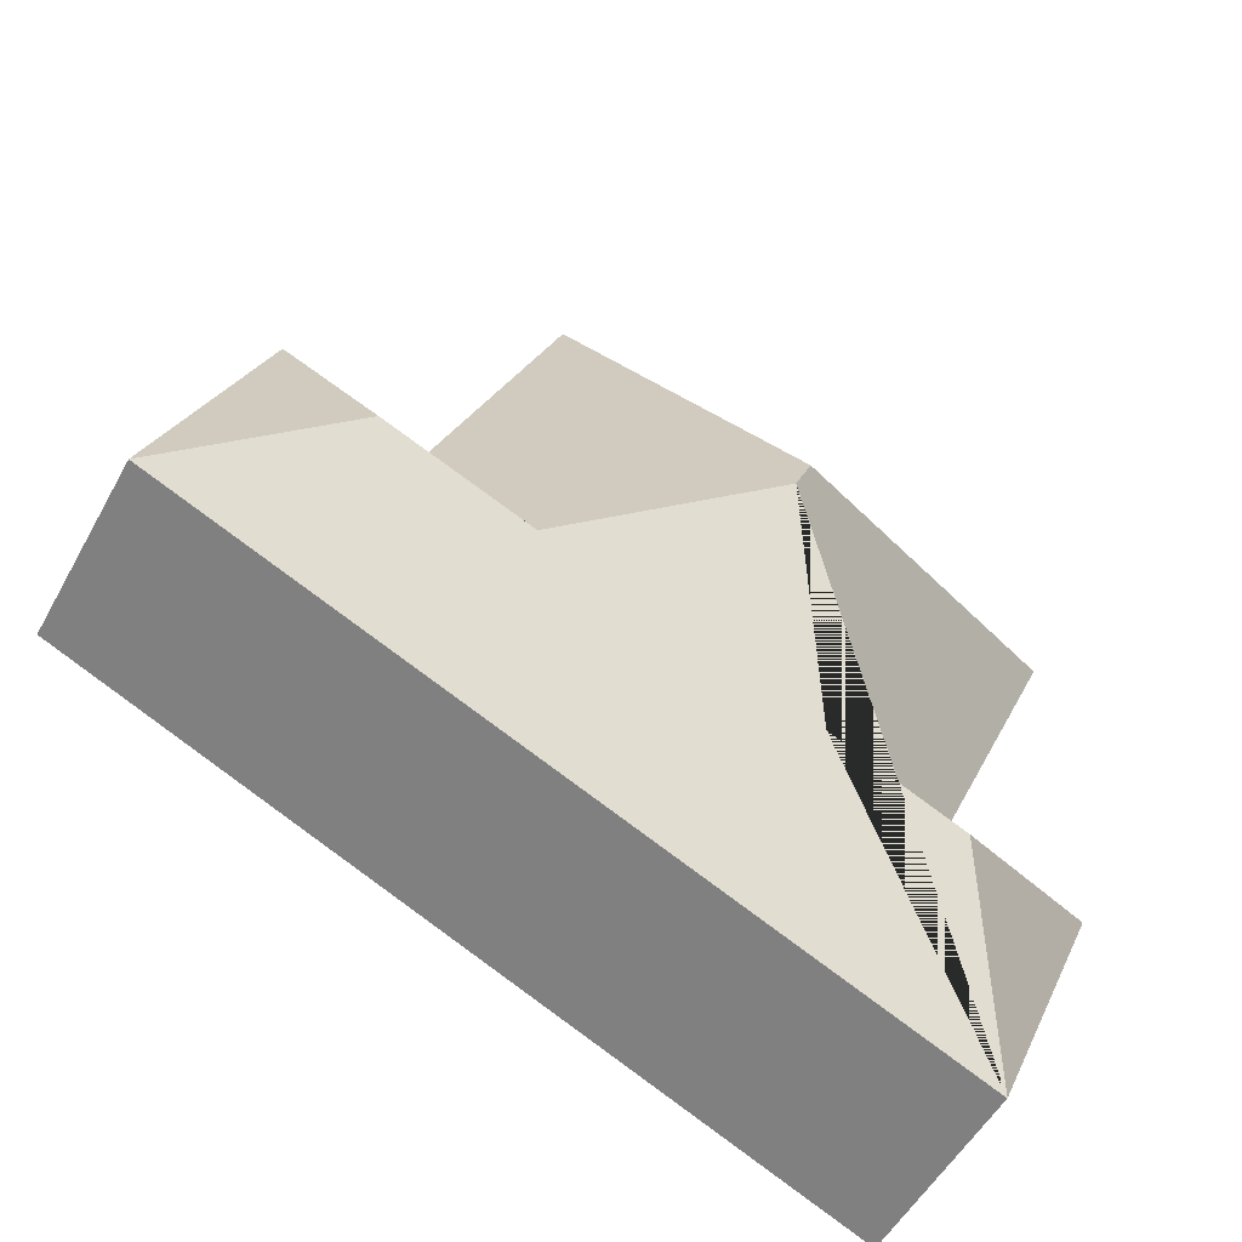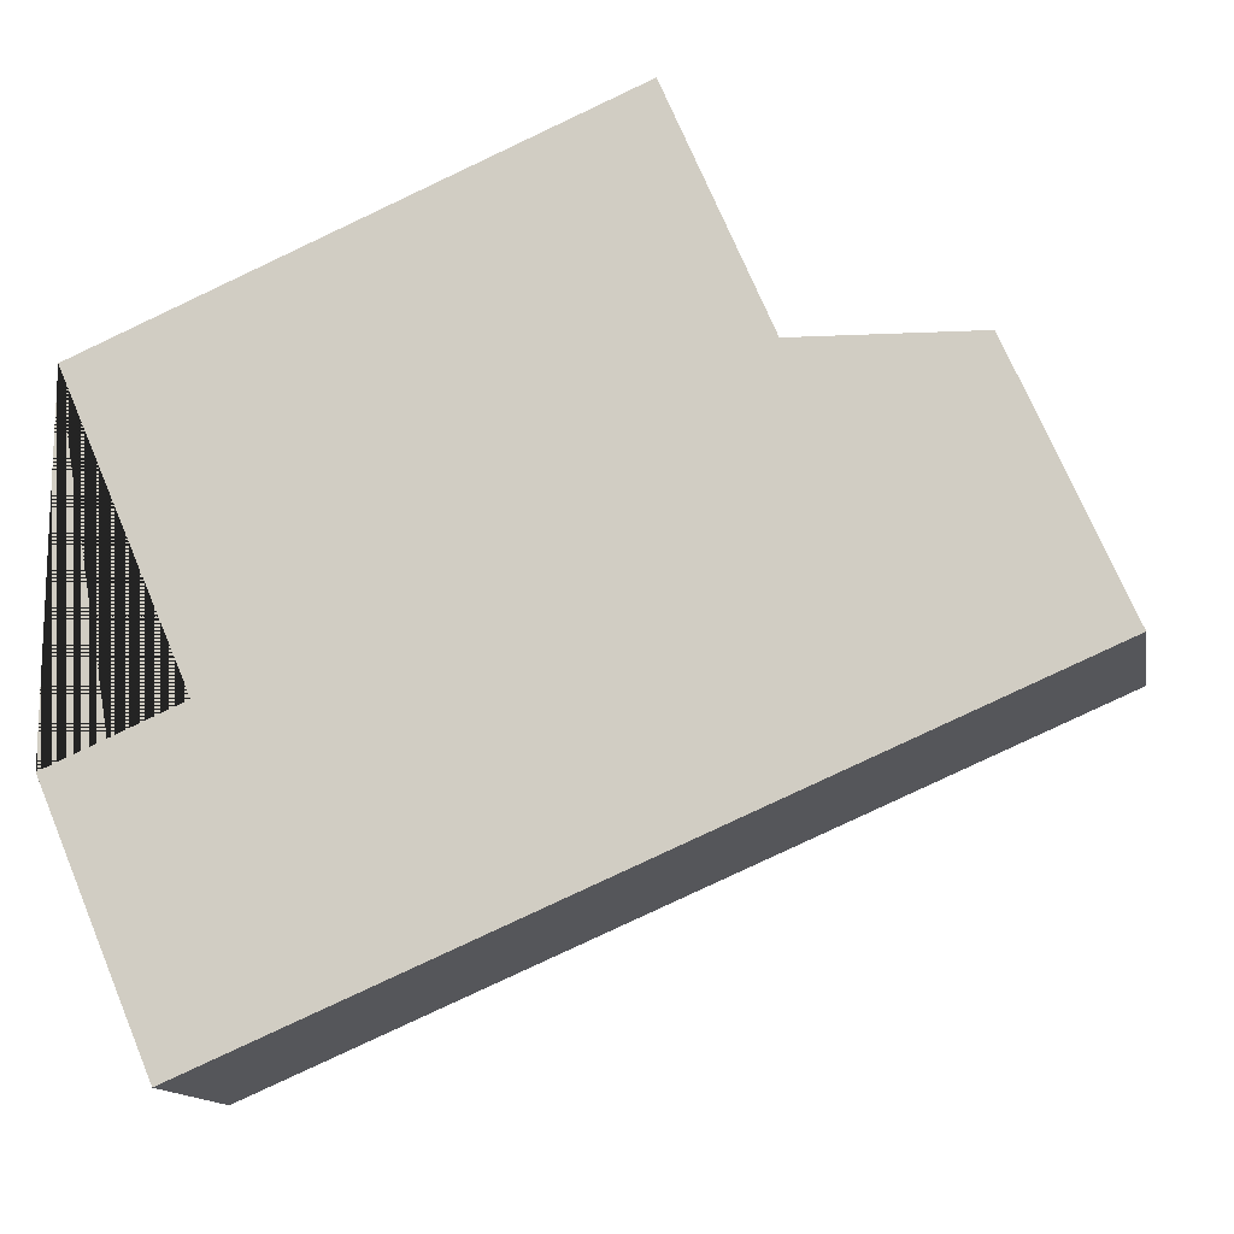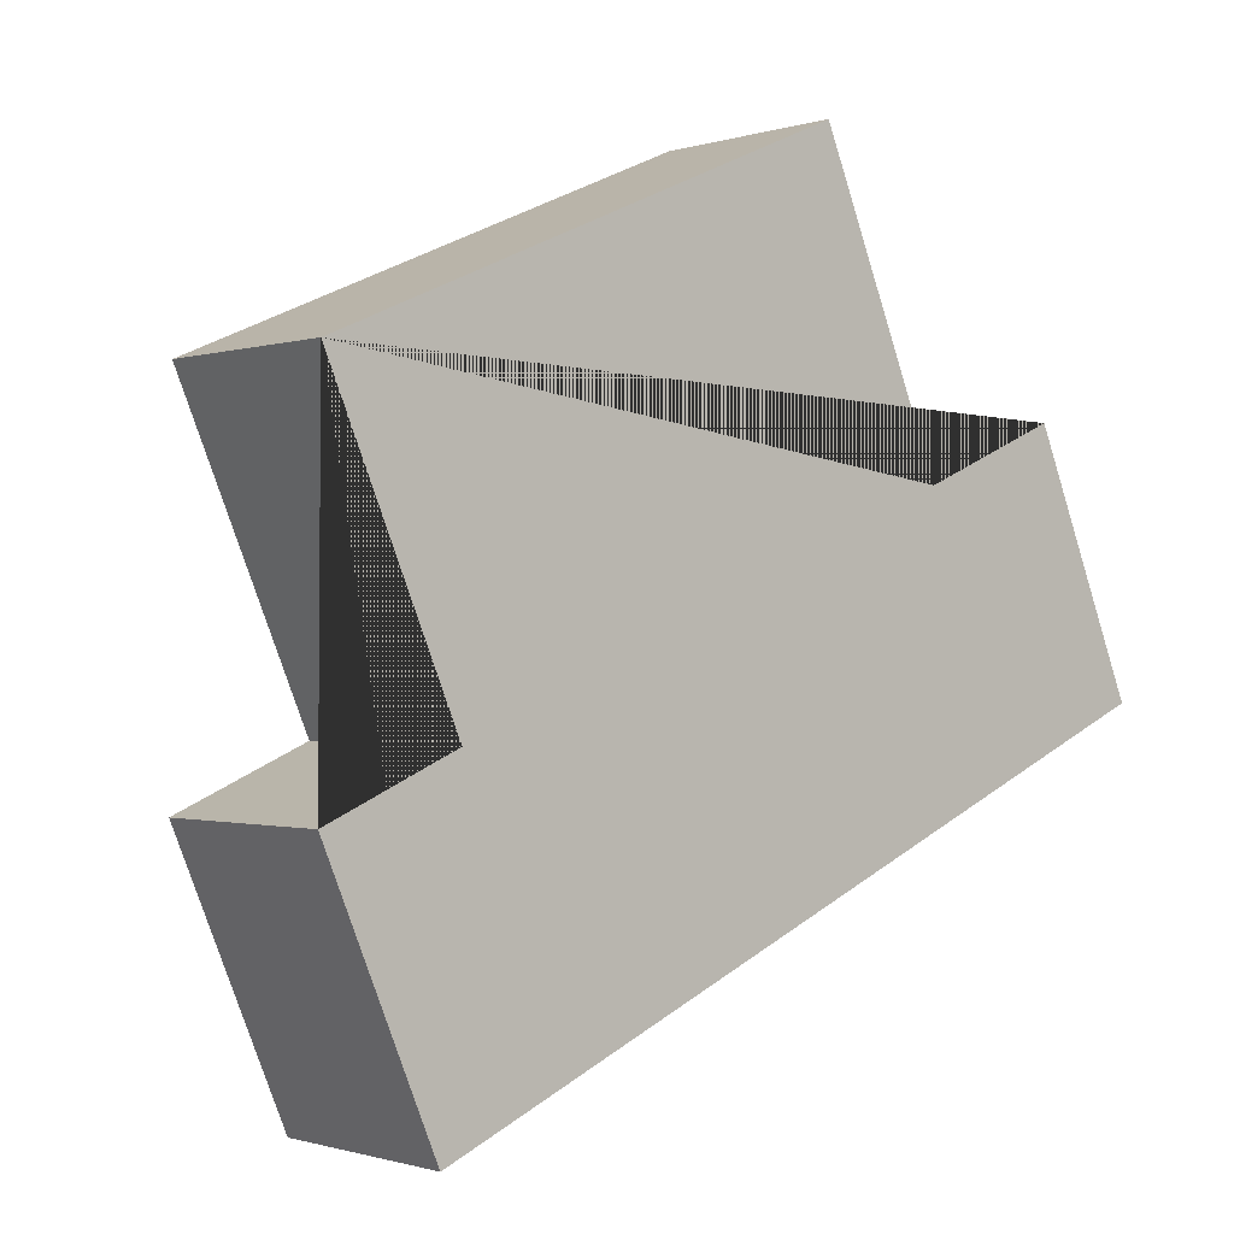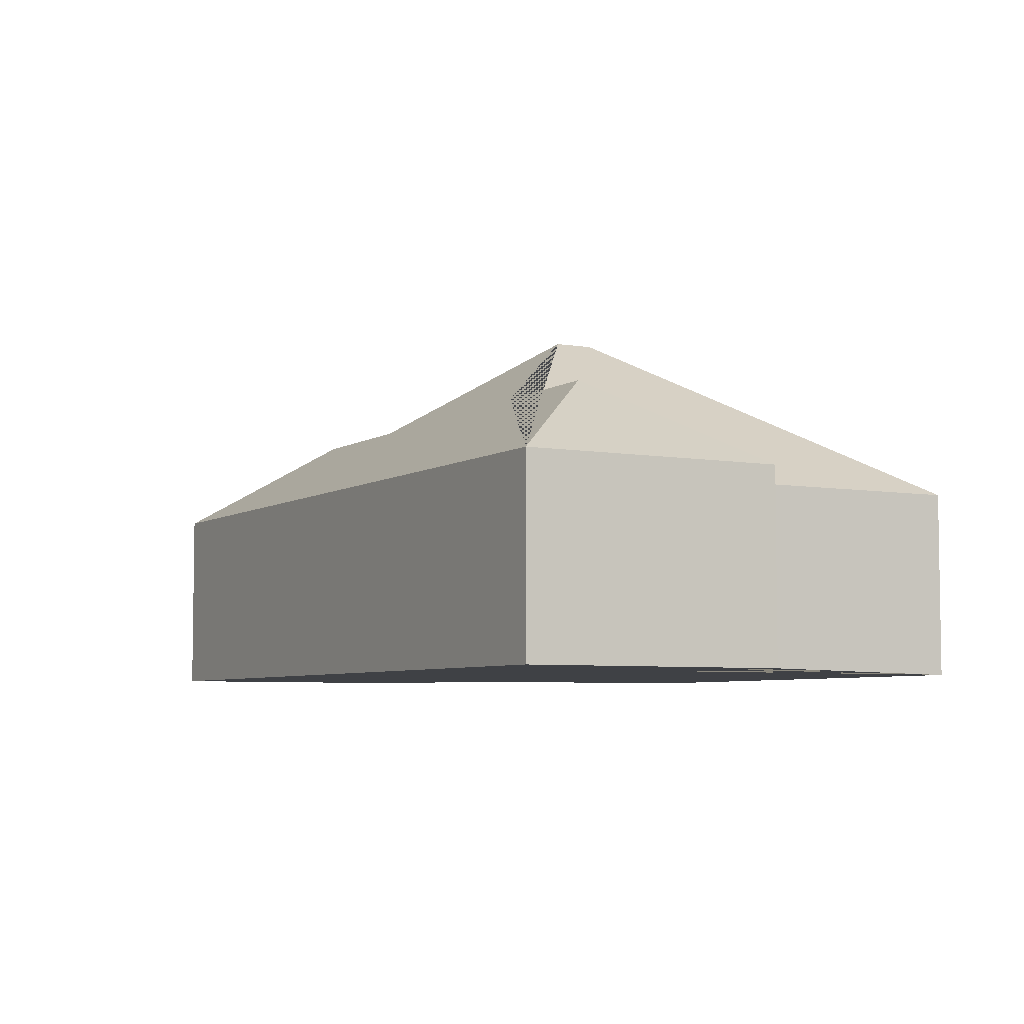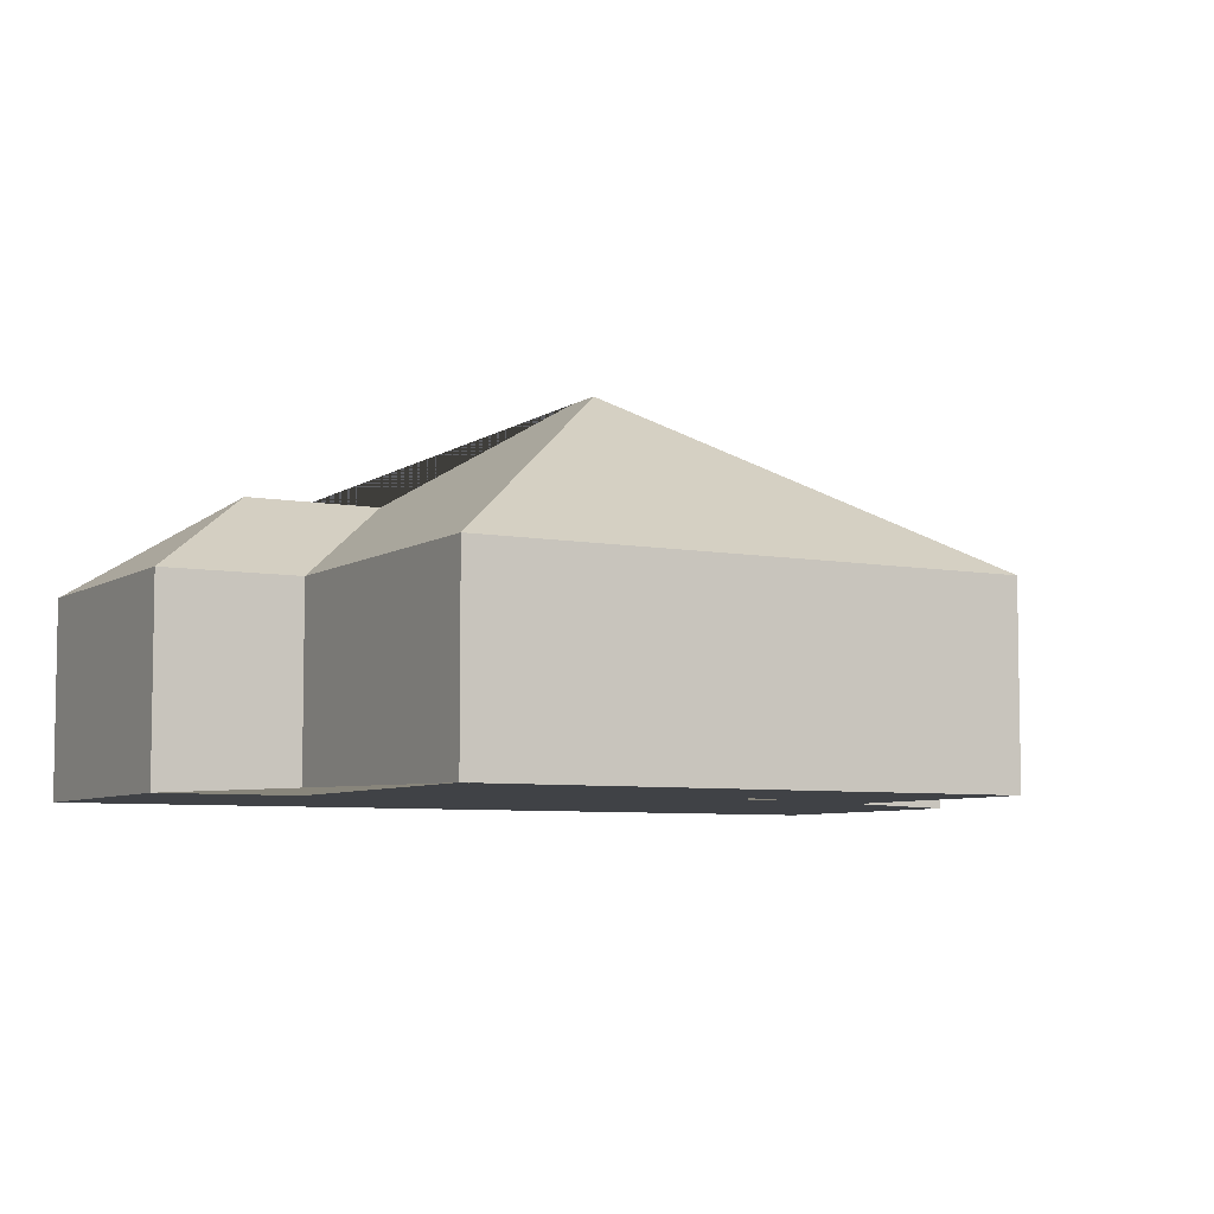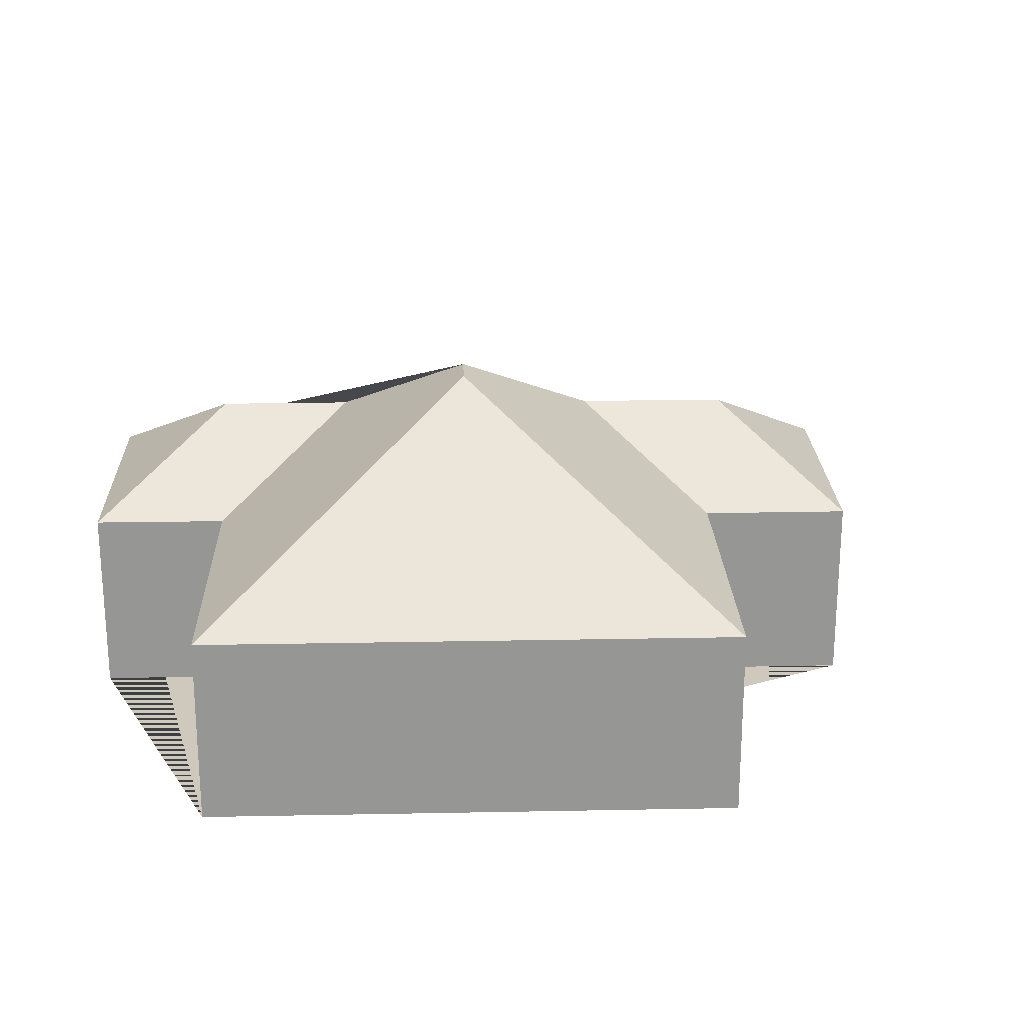
<metadata>
{"format":"obj","ext":"obj","renderer":"f3d","projection":"perspective","resolution":1024,"background":"white","views":[{"elev":-53.2,"azim":151.7,"up":"+Z"},{"elev":-13.8,"azim":10.1,"up":"+Z"},{"elev":-0.8,"azim":-40.9,"up":"+Z"},{"elev":-5.7,"azim":-142.1,"up":"+Y"},{"elev":-6.4,"azim":-52.7,"up":"+Y"},{"elev":22.5,"azim":-25.1,"up":"+Y"}]}
</metadata>
<code>
o CG10_500_045072_0053
v 16.14 75 -98.55
v 210.4 75 -15.32
v 154.8 145 -155
v 64.51 75 -210.2
v 161.1 145 -169.7
v 15.38 75 -231.5
v 258.7 75 -129.1
v 313.5 75 -105.8
v 84.17 109.7 -260.2
v 133.6 109.7 -238.9
v 233.3 108.4 -198.4
v 289 108.4 -174.6
v 56.93 75 -328.4
v 354.3 75 -201
v 16.14 0 -98.55
v 210.4 0 -15.32
v 258.7 0 -129.1
v 313.5 0 -105.8
v 354.3 0 -201
v 56.93 0 -328.4
v 15.38 0 -231.5
v 64.51 0 -210.2
f 4 1 3 5 10
f 1 2 3
f 2 7 11 5 3
f 7 8 12 11
f 8 14 12
f 13 9 10 5 11 12 14
f 6 13 9
f 6 4 10 9
f 15 16 17 18 19 20 21 22
f 1 15 16 2
f 2 16 17 7
f 7 17 18 8
f 8 18 19 14
f 14 19 20 13
f 13 20 21 6
f 6 21 22 4
f 4 22 15 1

</code>
